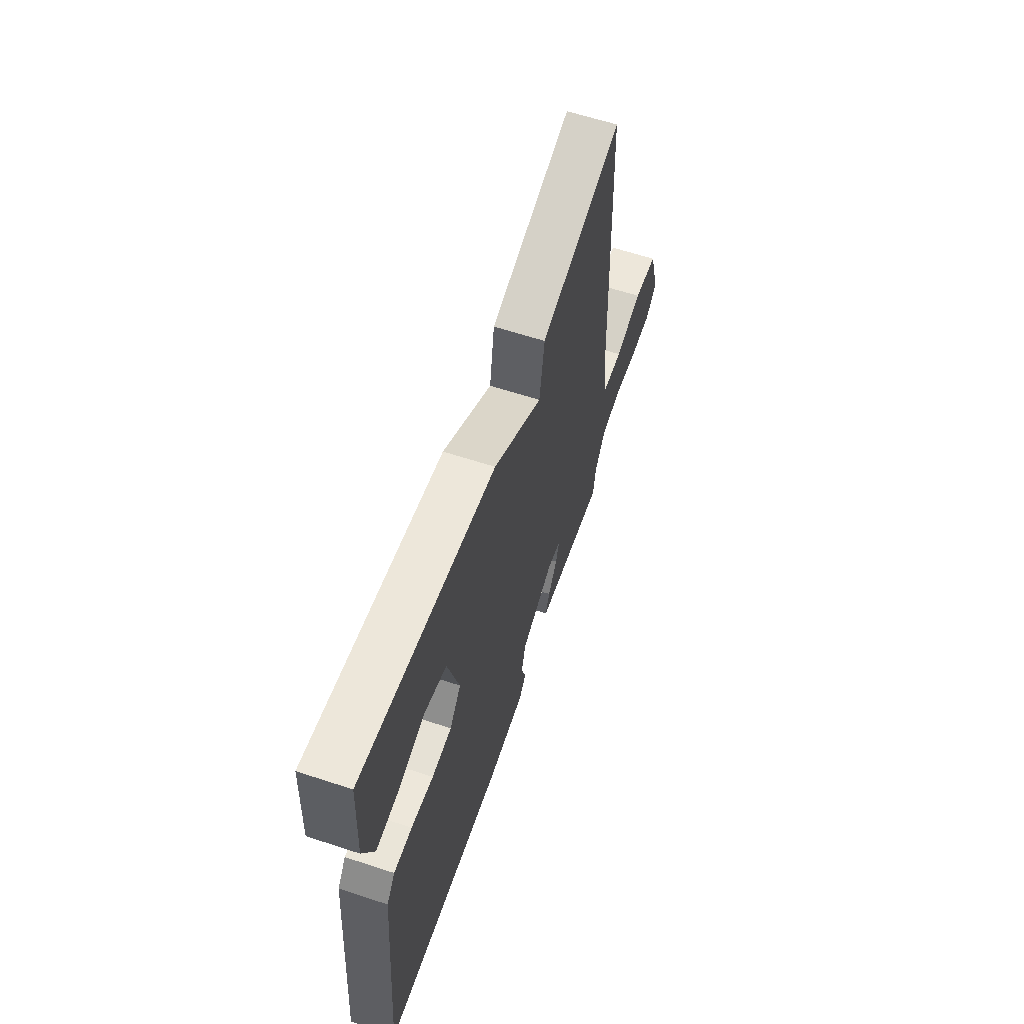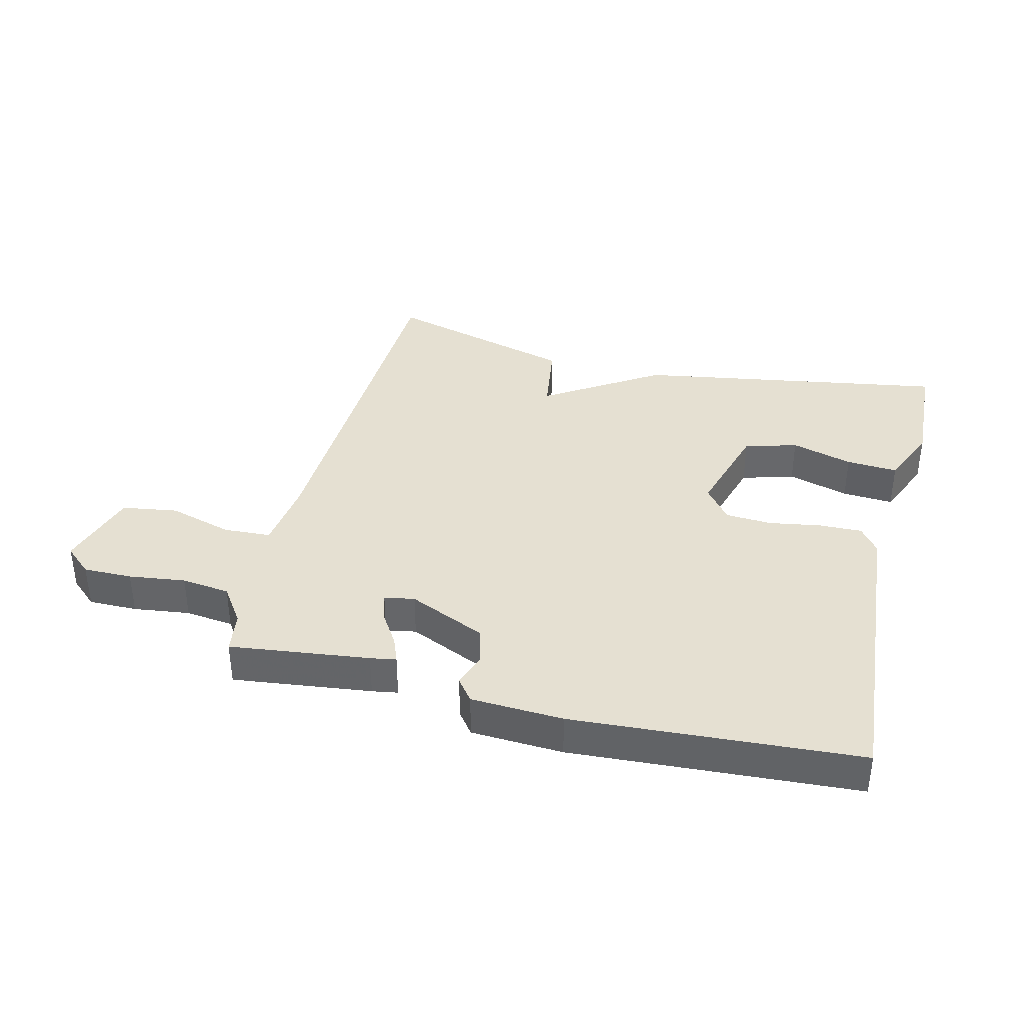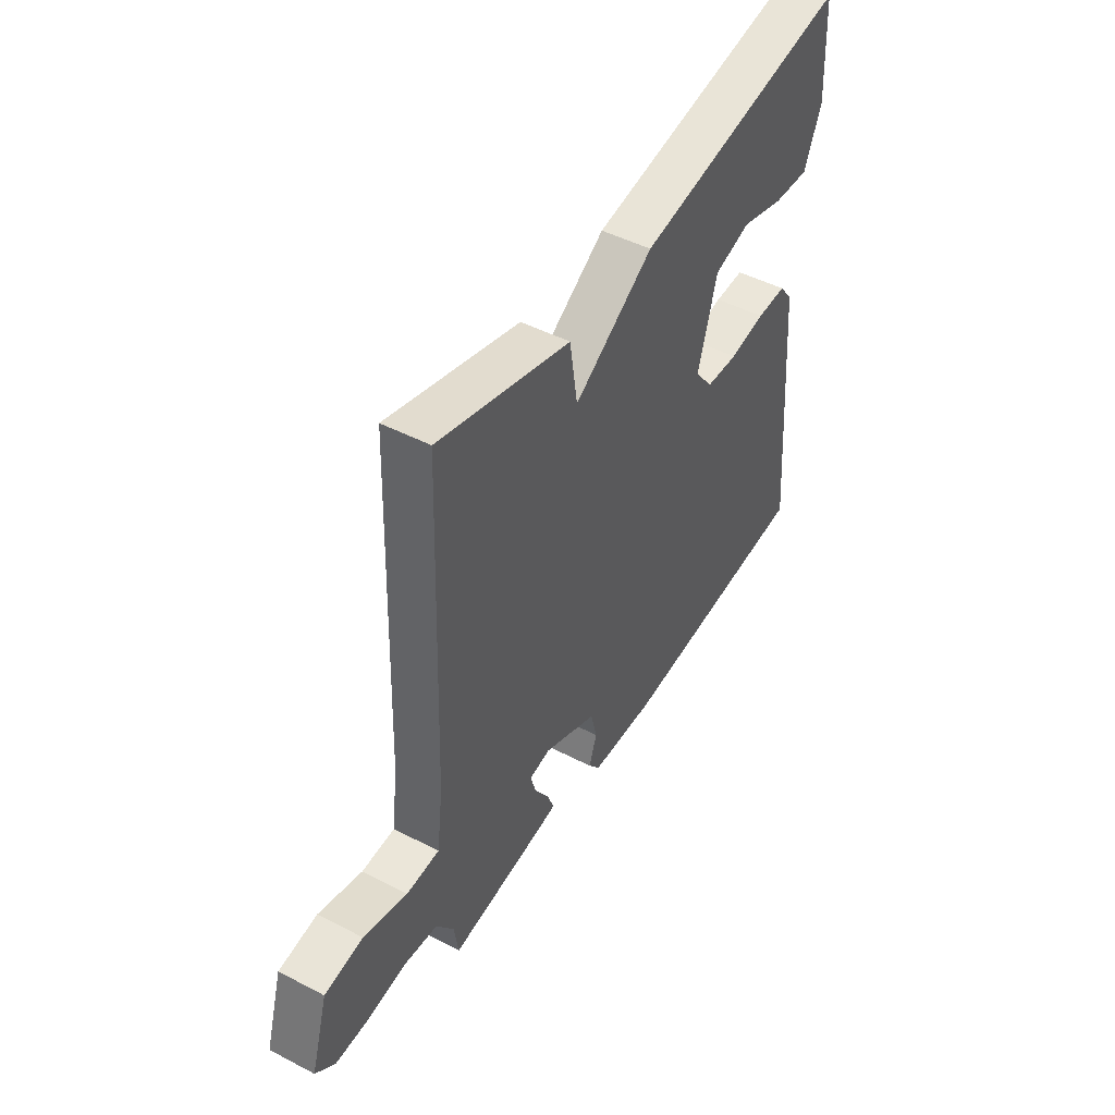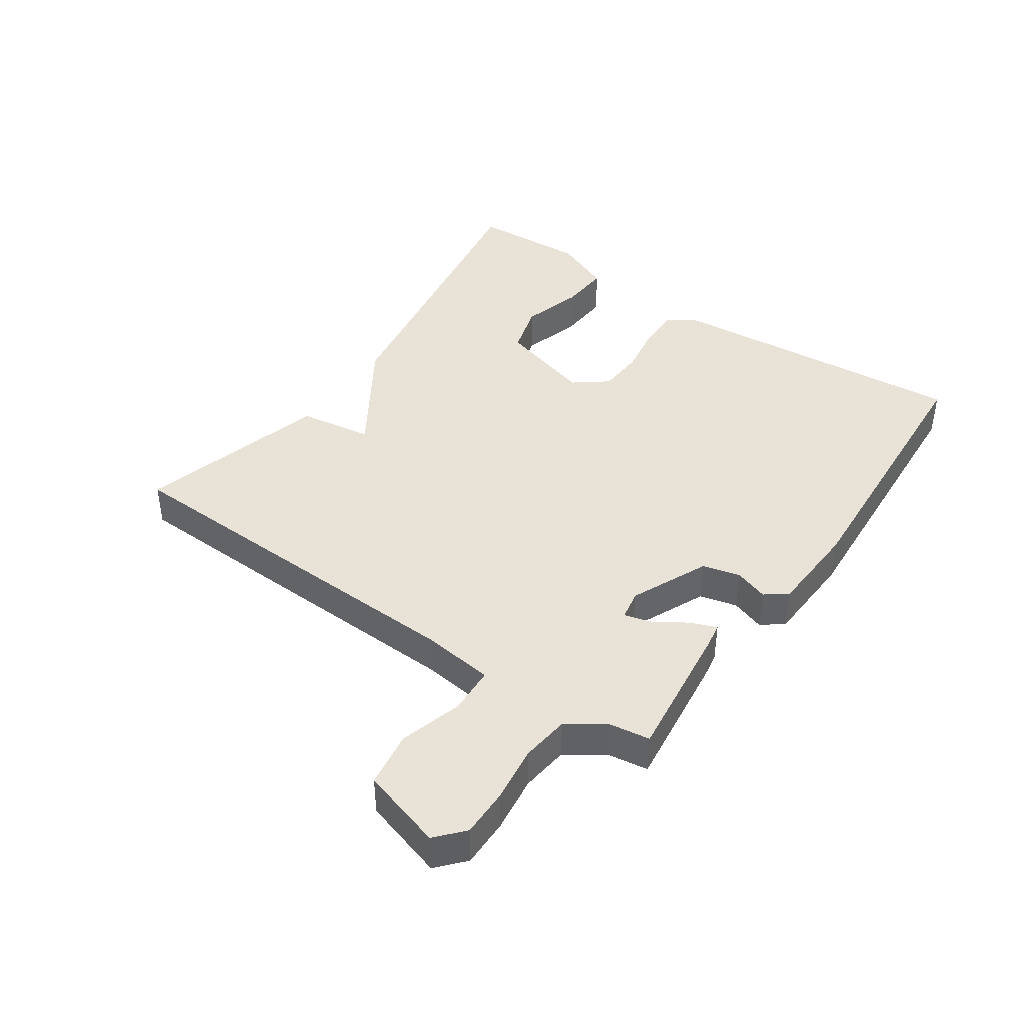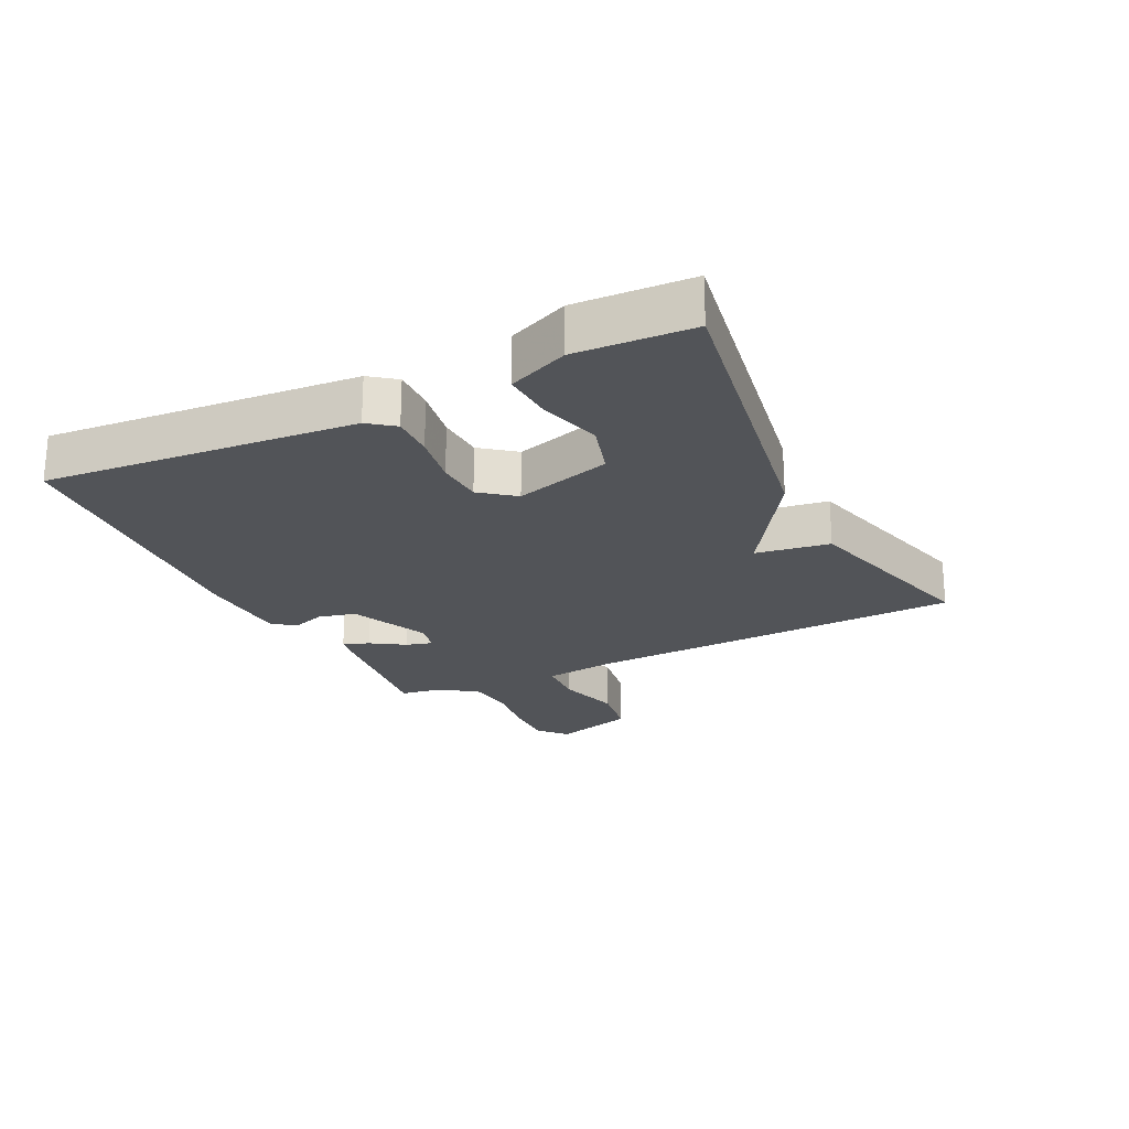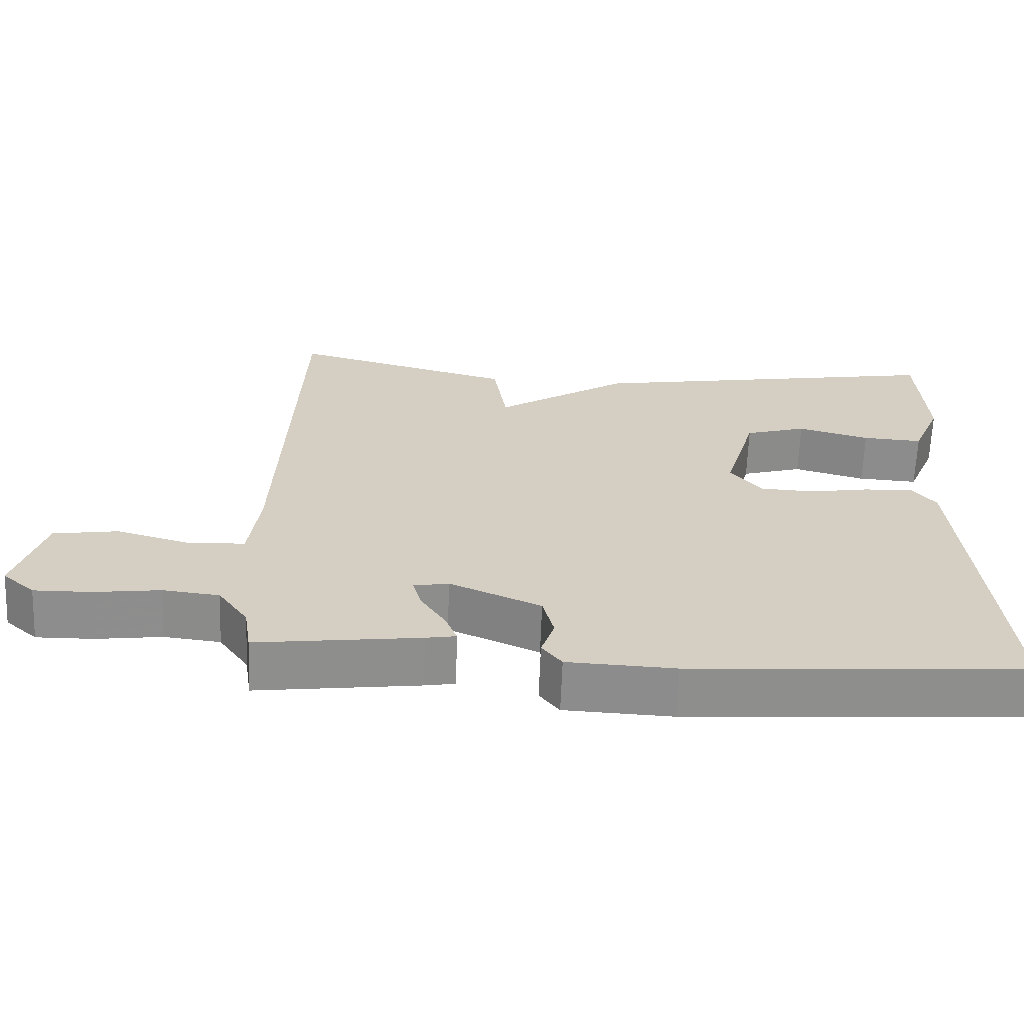
<metadata>
{"format":"obj","ext":"obj","renderer":"f3d","projection":"perspective","resolution":1024,"background":"white","views":[{"elev":61.1,"azim":-71.4,"up":"+Z"},{"elev":37.7,"azim":-165.9,"up":"+Y"},{"elev":47.3,"azim":120.4,"up":"+Z"},{"elev":41.8,"azim":124.8,"up":"+Y"},{"elev":-22.8,"azim":-63.9,"up":"+Y"},{"elev":-64.6,"azim":177.8,"up":"+Z"}]}
</metadata>
<code>
v 0.5 0.07 -0.5
v 0.278 0.07 -0.472
v 0.237 0.07 -0.465
v 0.253 0.07 -0.424
v 0.287 0.07 -0.371
v 0.299 0.07 -0.328
v 0.251 0.07 -0.319
v 0.127 0.07 -0.374
v 0.112 0.07 -0.434
v 0.13 0.07 -0.488
v 0.103 0.07 -0.523
v -0.044 0.07 -0.53
v -0.5 0.07 -0.5
v -0.459 0.07 -0.007
v -0.428 0.07 0.034
v -0.36 0.07 0.032
v -0.277 0.07 0.018
v -0.203 0.07 0.022
v -0.161 0.07 0.076
v -0.205 0.07 0.229
v -0.289 0.07 0.254
v -0.387 0.07 0.226
v -0.469 0.07 0.221
v -0.509 0.07 0.316
v -0.5 0.07 0.5
v -0.005 0.07 0.416
v 0.177 0.07 0.298
v 0.195 0.07 0.416
v 0.5 0.07 0.5
v 0.521 0.07 -0.107
v 0.535 0.07 -0.22
v 0.611 0.07 -0.224
v 0.712 0.07 -0.195
v 0.801 0.07 -0.209
v 0.84 0.07 -0.34
v 0.796 0.07 -0.379
v 0.718 0.07 -0.378
v 0.628 0.07 -0.366
v 0.551 0.07 -0.375
v 0.51 0.07 -0.434
v 0.5 0 -0.5
v 0.278 0 -0.472
v 0.237 0 -0.465
v 0.253 0 -0.424
v 0.287 0 -0.371
v 0.299 0 -0.328
v 0.251 0 -0.319
v 0.127 0 -0.374
v 0.112 0 -0.434
v 0.13 0 -0.488
v 0.103 0 -0.523
v -0.044 0 -0.53
v -0.5 0 -0.5
v -0.459 0 -0.007
v -0.428 0 0.034
v -0.36 0 0.032
v -0.277 0 0.018
v -0.203 0 0.022
v -0.161 0 0.076
v -0.205 0 0.229
v -0.289 0 0.254
v -0.387 0 0.226
v -0.469 0 0.221
v -0.509 0 0.316
v -0.5 0 0.5
v -0.005 0 0.416
v 0.177 0 0.298
v 0.195 0 0.416
v 0.5 0 0.5
v 0.521 0 -0.107
v 0.535 0 -0.22
v 0.611 0 -0.224
v 0.712 0 -0.195
v 0.801 0 -0.209
v 0.84 0 -0.34
v 0.796 0 -0.379
v 0.718 0 -0.378
v 0.628 0 -0.366
v 0.551 0 -0.375
v 0.51 0 -0.434
f 36 37 38
f 35 36 38
f 34 35 38
f 33 34 38
f 32 33 38
f 31 32 38 39
f 30 31 39 40
f 30 40 1
f 29 30 1
f 28 29 1
f 27 28 1
f 24 25 26
f 23 24 26
f 22 23 26
f 21 22 26
f 20 21 26 27
f 15 16 17
f 14 15 17
f 13 14 17
f 12 13 17
f 11 12 17
f 10 11 17
f 9 10 17
f 8 9 17 18
f 7 8 18 19
f 3 4 5
f 2 3 5
f 1 2 5
f 1 5 6
f 27 1 6
f 19 20 27
f 7 19 27
f 6 7 27
f 78 77 76
f 78 76 75
f 78 75 74
f 78 74 73
f 78 73 72
f 79 78 72 71
f 80 79 71 70
f 41 80 70
f 41 70 69
f 41 69 68
f 41 68 67
f 66 65 64
f 66 64 63
f 66 63 62
f 66 62 61
f 67 66 61 60
f 57 56 55
f 57 55 54
f 57 54 53
f 57 53 52
f 57 52 51
f 57 51 50
f 57 50 49
f 58 57 49 48
f 59 58 48 47
f 45 44 43
f 45 43 42
f 45 42 41
f 46 45 41
f 46 41 67
f 67 60 59
f 67 59 47
f 67 47 46
f 1 41 42 2
f 2 42 43 3
f 3 43 44 4
f 4 44 45 5
f 5 45 46 6
f 6 46 47 7
f 7 47 48 8
f 8 48 49 9
f 9 49 50 10
f 10 50 51 11
f 11 51 52 12
f 12 52 53 13
f 13 53 54 14
f 14 54 55 15
f 15 55 56 16
f 16 56 57 17
f 17 57 58 18
f 18 58 59 19
f 19 59 60 20
f 20 60 61 21
f 21 61 62 22
f 22 62 63 23
f 23 63 64 24
f 24 64 65 25
f 25 65 66 26
f 26 66 67 27
f 27 67 68 28
f 28 68 69 29
f 29 69 70 30
f 30 70 71 31
f 31 71 72 32
f 32 72 73 33
f 33 73 74 34
f 34 74 75 35
f 35 75 76 36
f 36 76 77 37
f 37 77 78 38
f 38 78 79 39
f 39 79 80 40
f 40 80 41 1

</code>
